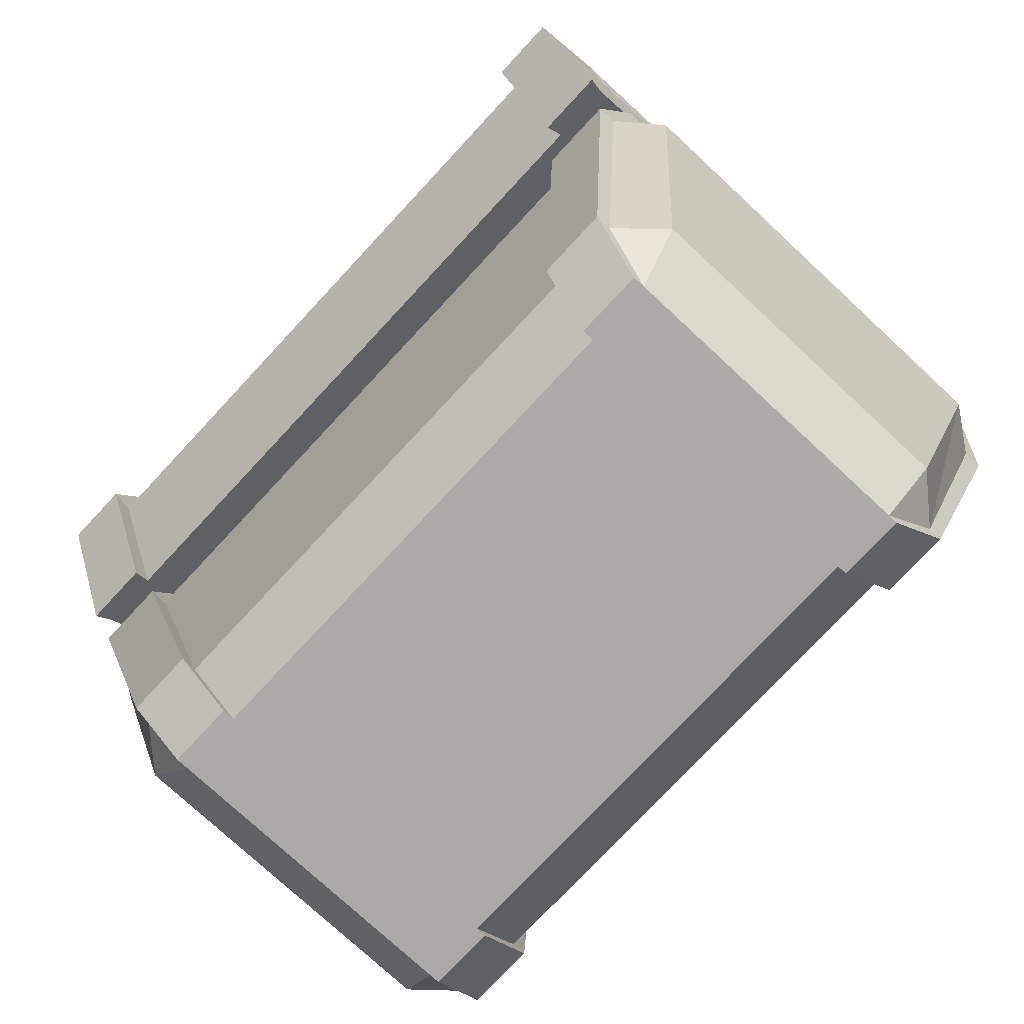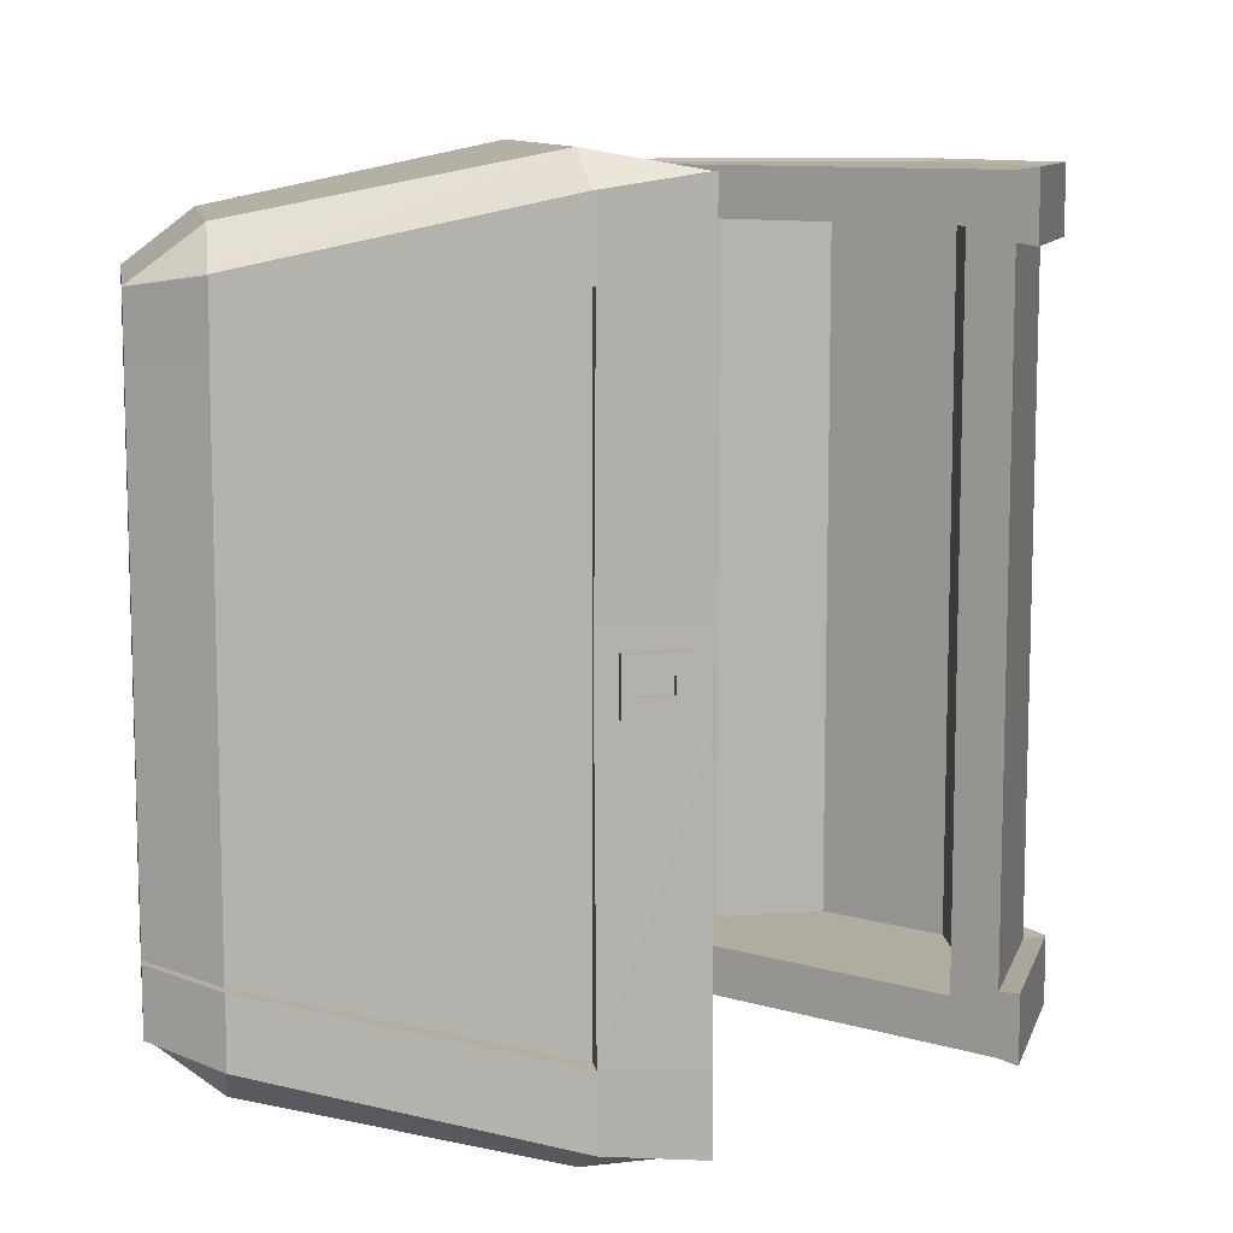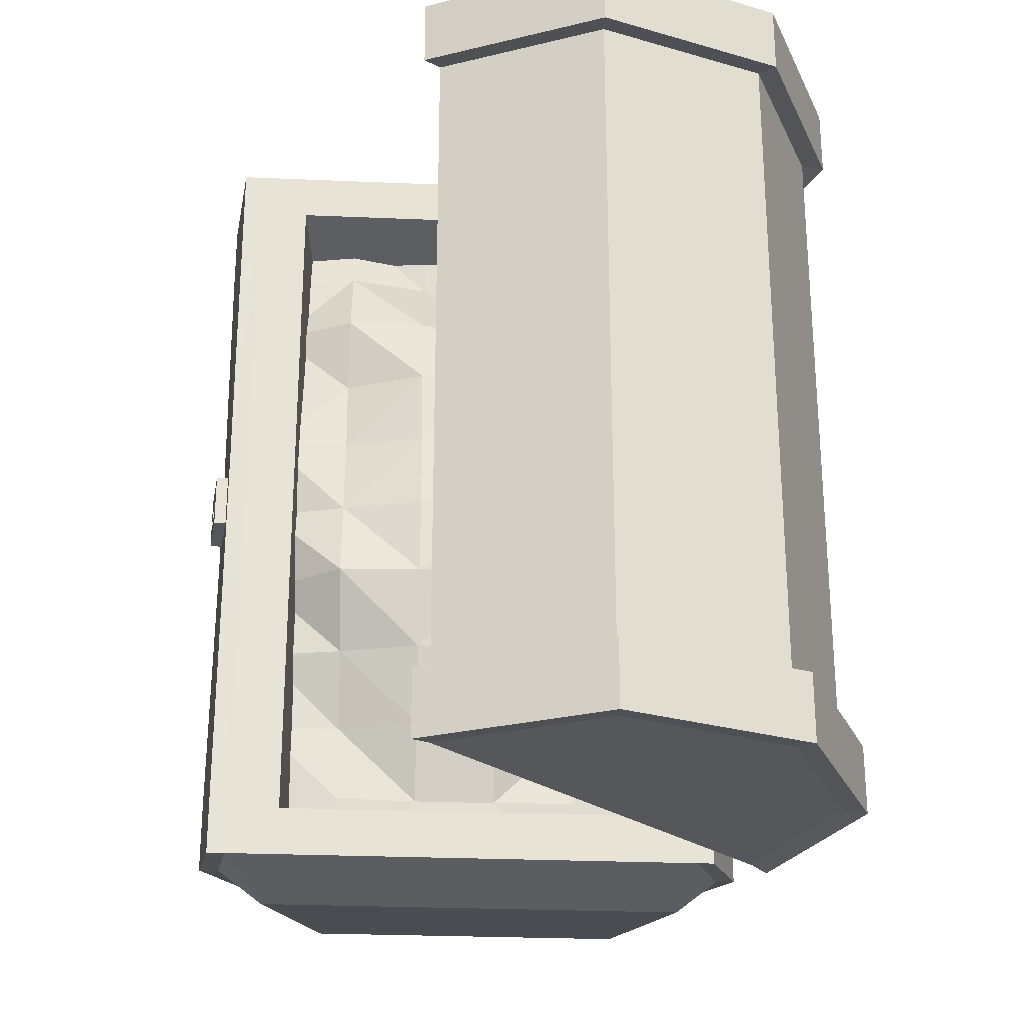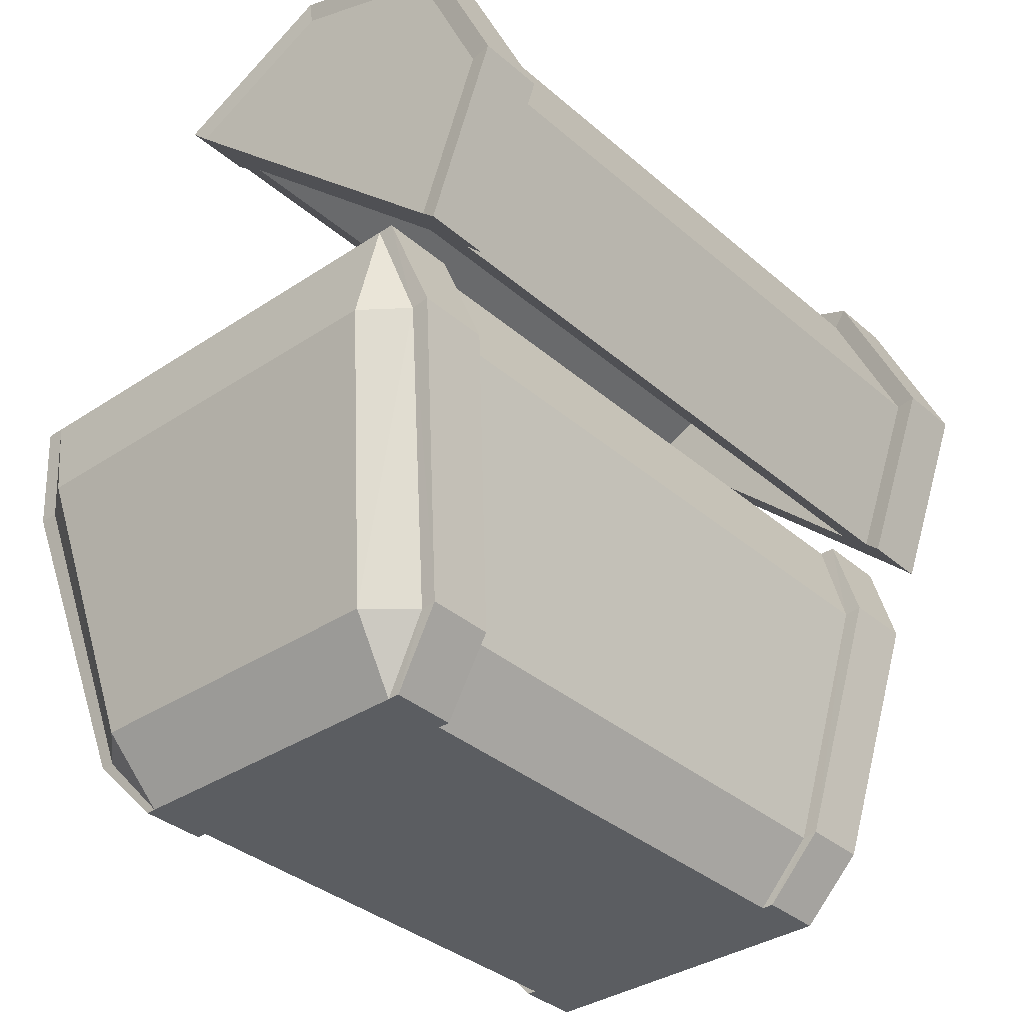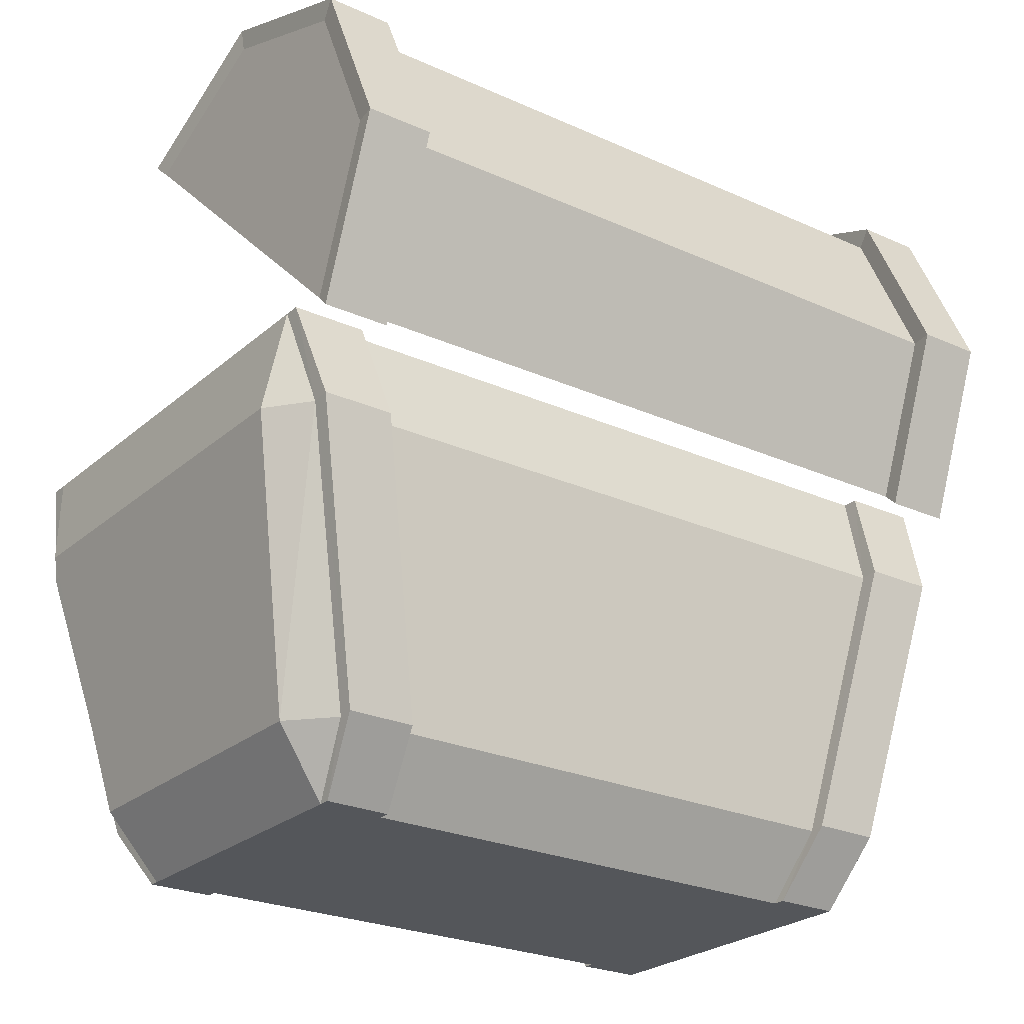
<metadata>
{"format":"obj","ext":"obj","renderer":"f3d","projection":"perspective","resolution":1024,"background":"white","views":[{"elev":-76.0,"azim":-42.9,"up":"+Y"},{"elev":10.0,"azim":80.4,"up":"+Z"},{"elev":-26.9,"azim":176.2,"up":"+Z"},{"elev":-35.4,"azim":-138.6,"up":"+Y"},{"elev":-25.1,"azim":-126.2,"up":"+Y"}]}
</metadata>
<code>
o ChestBottom_Cube.024
v -0.1579 0.3129 0.3068
v 0.1677 0.3129 0.3068
v -0.1579 0.3115 -0.3169
v 0.1677 0.3115 -0.3169
v -0.09274 0.3115 0.3068
v -0.02763 0.3186 0.3068
v 0.03749 0.3186 0.3068
v 0.1026 0.3115 0.3068
v 0.1026 0.3115 -0.3169
v 0.03749 0.3115 -0.3169
v -0.02763 0.3115 -0.3169
v -0.09274 0.3115 -0.3169
v -0.1579 0.3125 -0.2545
v -0.1579 0.3194 -0.1922
v -0.1579 0.3235 -0.1298
v -0.1584 0.324 -0.06747
v -0.1601 0.346 -0.004767
v -0.1602 0.3573 0.05886
v -0.1598 0.3418 0.1204
v -0.1582 0.3242 0.1822
v -0.1579 0.3156 0.2445
v 0.1677 0.3156 0.2445
v 0.1679 0.3226 0.1821
v 0.1689 0.3336 0.1201
v 0.1692 0.3477 0.05831
v 0.1691 0.338 -0.004905
v 0.168 0.3224 -0.06744
v 0.1677 0.3235 -0.1298
v 0.1677 0.3194 -0.1922
v 0.1677 0.3125 -0.2545
v -0.09301 0.3262 0.2449
v -0.0943 0.3551 0.1841
v -0.09452 0.3451 0.1205
v -0.09424 0.3538 0.05816
v -0.09452 0.3571 -0.004705
v -0.09569 0.37 -0.06822
v -0.09379 0.3399 -0.1307
v -0.09274 0.3149 -0.1922
v -0.09274 0.3184 -0.2545
v -0.02763 0.3118 0.2444
v -0.02822 0.3434 0.1843
v -0.02905 0.3692 0.1212
v -0.02835 0.3737 0.05818
v -0.0284 0.374 -0.00462
v -0.02848 0.3682 -0.06777
v -0.02849 0.3568 -0.1315
v -0.02816 0.3369 -0.1931
v -0.02763 0.3155 -0.2545
v 0.03749 0.3118 0.2444
v 0.03837 0.3494 0.1848
v 0.03919 0.3697 0.1212
v 0.03858 0.3708 0.05817
v 0.03844 0.3739 -0.004613
v 0.03855 0.3718 -0.06783
v 0.03838 0.3563 -0.1313
v 0.03801 0.3366 -0.1931
v 0.03749 0.3155 -0.2545
v 0.1029 0.3261 0.2449
v 0.1041 0.3518 0.1837
v 0.1045 0.3449 0.1204
v 0.104 0.3518 0.05819
v 0.1047 0.3572 -0.004779
v 0.1056 0.3689 -0.06817
v 0.1035 0.338 -0.1305
v 0.1026 0.3149 -0.1922
v 0.1026 0.3184 -0.2545
v -0.1498 0.05918 0.2903
v -0.1839 0.05906 0.2591
v -0.1437 0.005063 0.2491
v -0.1815 0.2893 0.337
v -0.1891 0.3723 0.3223
v -0.2156 0.2894 0.3102
v 0.1153 0.05918 0.2903
v 0.1049 0.005063 0.2491
v 0.1503 0.05788 0.2587
v 0.1891 0.3723 0.3223
v 0.1614 0.2893 0.337
v 0.1977 0.2935 0.3108
v -0.1475 0.3723 0.2835
v 0.1475 0.3723 0.2835
v -0.1112 0.02361 0.214
v 0.1112 0.02361 0.214
v -0.2156 0.2894 0.2521
v -0.1437 0.005063 0.1963
v 0.1891 0.3723 0.262
v 0.1503 0.05788 0.204
v 0.1475 0.3723 0.2304
v 0.1112 0.02361 0.174
v -0.1891 0.3723 0.262
v -0.1839 0.05906 0.2044
v 0.1977 0.2935 0.2526
v 0.1049 0.005063 0.1963
v -0.1475 0.3723 0.2304
v -0.1112 0.02361 0.174
v -0.1963 0.06054 0.2591
v -0.1532 0.005063 0.2491
v -0.2018 0.3723 0.3223
v -0.2302 0.2909 0.3102
v 0.113 0.005063 0.2491
v 0.1617 0.05788 0.2587
v 0.2134 0.2935 0.3108
v 0.2032 0.3723 0.3223
v -0.2302 0.2909 0.2521
v -0.1532 0.005063 0.1963
v 0.2032 0.3723 0.262
v 0.1617 0.05788 0.204
v -0.2018 0.3723 0.262
v -0.1963 0.06054 0.2044
v 0.2134 0.2935 0.2526
v 0.113 0.005063 0.1963
v 0.2117 0.2923 0.03808
v 0.2028 0.371 0.03808
v 0.2098 0.3087 0.0216
v 0.2046 0.3545 0.0216
v 0.2193 0.3087 0.0216
v 0.2142 0.3545 0.0216
v 0.2182 0.3184 0.006713
v 0.2152 0.3448 0.006713
v 0.2111 0.3184 0.006713
v 0.2082 0.3448 0.006713
v -0.1498 0.05918 -0.2903
v -0.1839 0.05906 -0.2591
v -0.1437 0.005063 -0.2491
v -0.1815 0.2893 -0.337
v -0.1891 0.3723 -0.3223
v -0.2156 0.2894 -0.3102
v 0.1153 0.05918 -0.2903
v 0.1049 0.005063 -0.2491
v 0.1503 0.05788 -0.2587
v 0.1891 0.3723 -0.3223
v 0.1614 0.2893 -0.337
v 0.1977 0.2935 -0.3108
v -0.1475 0.3723 -0.2835
v 0.1475 0.3723 -0.2835
v -0.1112 0.02361 -0.214
v 0.1112 0.02361 -0.214
v -0.2156 0.2894 -0.2521
v -0.1437 0.005063 -0.1963
v 0.1891 0.3723 -0.262
v 0.1503 0.05788 -0.204
v 0.1475 0.3723 -0.2304
v 0.1112 0.02361 -0.174
v -0.1891 0.3723 -0.262
v -0.1839 0.05906 -0.2044
v 0.1977 0.2935 -0.2526
v 0.1049 0.005063 -0.1963
v -0.1475 0.3723 -0.2304
v -0.1112 0.02361 -0.174
v -0.1963 0.06054 -0.2591
v -0.1532 0.005063 -0.2491
v -0.2018 0.3723 -0.3223
v -0.2302 0.2909 -0.3102
v 0.113 0.005063 -0.2491
v 0.1617 0.05788 -0.2587
v 0.2134 0.2935 -0.3108
v 0.2032 0.3723 -0.3223
v -0.2302 0.2909 -0.2521
v -0.1532 0.005063 -0.1963
v 0.2032 0.3723 -0.262
v 0.1617 0.05788 -0.204
v -0.2018 0.3723 -0.262
v -0.1963 0.06054 -0.2044
v 0.2134 0.2935 -0.2526
v 0.113 0.005063 -0.1963
v 0.2117 0.2923 -0.03808
v 0.2028 0.371 -0.03808
v 0.2098 0.3087 -0.0216
v 0.2046 0.3545 -0.0216
v 0.2193 0.3087 -0.0216
v 0.2142 0.3545 -0.0216
v 0.2182 0.3184 -0.006713
v 0.2152 0.3448 -0.006713
v 0.2111 0.3184 -0.006713
v 0.2082 0.3448 -0.006713
f 89 79 93
f 70 73 77
f 67 68 69
f 70 71 72
f 73 74 75
f 76 77 78
f 67 72 68
f 89 97 71
f 77 75 78
f 71 77 76
f 74 67 69
f 93 81 94
f 76 79 71
f 80 81 79
f 148 88 142
f 141 85 139
f 148 93 94
f 140 92 146
f 147 89 93
f 84 74 69
f 85 80 76
f 88 81 82
f 87 82 80
f 144 83 137
f 143 83 89
f 140 91 86
f 146 84 138
f 92 99 74
f 144 84 90
f 143 133 125
f 127 124 131
f 121 123 122
f 124 126 125
f 127 129 128
f 130 132 131
f 121 126 124
f 151 143 125
f 131 129 127
f 131 125 130
f 121 128 123
f 147 135 133
f 133 130 125
f 135 134 133
f 128 138 123
f 134 139 130
f 135 142 136
f 136 141 134
f 153 146 128
f 142 87 141
f 89 71 79
f 70 67 73
f 67 70 72
f 89 107 97
f 77 73 75
f 71 70 77
f 74 73 67
f 93 79 81
f 76 80 79
f 80 82 81
f 148 94 88
f 141 87 85
f 148 147 93
f 140 86 92
f 147 143 89
f 84 92 74
f 85 87 80
f 88 94 81
f 87 88 82
f 144 90 83
f 143 137 83
f 140 145 91
f 146 92 84
f 92 110 99
f 144 138 84
f 143 147 133
f 127 121 124
f 121 122 126
f 151 161 143
f 131 132 129
f 131 124 125
f 121 127 128
f 147 148 135
f 133 134 130
f 135 136 134
f 128 146 138
f 134 141 139
f 135 148 142
f 136 142 141
f 153 164 146
f 142 88 87
f 86 110 92
f 90 104 108
f 165 111 91
f 83 107 89
f 78 100 101
f 109 100 106
f 96 108 104
f 105 101 109
f 107 98 97
f 99 106 100
f 103 95 98
f 72 97 98
f 72 95 68
f 83 108 103
f 91 106 86
f 69 104 84
f 75 99 100
f 76 105 85
f 78 102 76
f 68 96 69
f 112 109 111
f 168 112 114
f 167 111 165
f 111 114 112
f 112 166 139
f 164 140 146
f 144 158 138
f 161 137 143
f 132 154 129
f 163 154 155
f 162 150 158
f 159 155 156
f 152 161 151
f 153 160 164
f 149 157 152
f 126 151 125
f 149 126 122
f 137 162 144
f 160 145 140
f 158 123 138
f 129 153 128
f 159 130 139
f 156 132 130
f 150 122 123
f 166 163 159
f 168 165 166
f 86 106 110
f 90 84 104
f 91 145 165
f 145 163 165
f 111 109 91
f 83 103 107
f 78 75 100
f 109 101 100
f 96 95 108
f 105 102 101
f 107 103 98
f 99 110 106
f 103 108 95
f 72 71 97
f 72 98 95
f 83 90 108
f 91 109 106
f 69 96 104
f 75 74 99
f 76 102 105
f 78 101 102
f 68 95 96
f 112 105 109
f 168 166 112
f 167 113 111
f 111 113 114
f 166 159 139
f 139 85 112
f 85 105 112
f 164 160 140
f 144 162 158
f 161 157 137
f 132 155 154
f 163 160 154
f 162 149 150
f 159 163 155
f 152 157 161
f 153 154 160
f 149 162 157
f 126 152 151
f 149 152 126
f 137 157 162
f 160 163 145
f 158 150 123
f 129 154 153
f 159 156 130
f 156 155 132
f 150 149 122
f 166 165 163
f 168 167 165
f 173 120 119
f 169 113 167
f 170 114 116
f 171 115 169
f 113 116 114
f 172 116 118
f 173 117 171
f 115 118 116
f 174 118 120
f 118 119 120
f 170 167 168
f 172 169 170
f 172 173 171
f 173 174 120
f 169 115 113
f 170 168 114
f 171 117 115
f 113 115 116
f 172 170 116
f 173 119 117
f 115 117 118
f 174 172 118
f 118 117 119
f 170 169 167
f 172 171 169
f 172 174 173
f 30 9 66
f 13 12 3
f 48 12 39
f 57 11 48
f 57 9 10
f 8 49 7
f 58 50 49
f 59 51 50
f 51 61 52
f 52 62 53
f 62 54 53
f 63 55 54
f 64 56 55
f 65 57 56
f 7 40 6
f 49 41 40
f 50 42 41
f 42 52 43
f 43 53 44
f 44 54 45
f 45 55 46
f 55 47 46
f 56 48 47
f 5 40 31
f 31 41 32
f 32 42 33
f 42 34 33
f 43 35 34
f 35 45 36
f 36 46 37
f 37 47 38
f 38 48 39
f 5 21 1
f 31 20 21
f 20 33 19
f 33 18 19
f 18 35 17
f 17 36 16
f 16 37 15
f 15 38 14
f 14 39 13
f 8 22 58
f 58 23 59
f 23 60 59
f 60 25 61
f 25 62 61
f 26 63 62
f 27 64 63
f 28 65 64
f 29 66 65
f 30 4 9
f 13 39 12
f 48 11 12
f 57 10 11
f 57 66 9
f 8 58 49
f 58 59 50
f 59 60 51
f 51 60 61
f 52 61 62
f 62 63 54
f 63 64 55
f 64 65 56
f 65 66 57
f 7 49 40
f 49 50 41
f 50 51 42
f 42 51 52
f 43 52 53
f 44 53 54
f 45 54 55
f 55 56 47
f 56 57 48
f 5 6 40
f 31 40 41
f 32 41 42
f 42 43 34
f 43 44 35
f 35 44 45
f 36 45 46
f 37 46 47
f 38 47 48
f 5 31 21
f 31 32 20
f 20 32 33
f 33 34 18
f 18 34 35
f 17 35 36
f 16 36 37
f 15 37 38
f 14 38 39
f 8 2 22
f 58 22 23
f 23 24 60
f 60 24 25
f 25 26 62
f 26 27 63
f 27 28 64
f 28 29 65
f 29 30 66
o ChestTop_Cylinder.018
v 0.03564 0.6172 0.3184
v -0.2042 0.3935 0.2789
v 0.006076 0.5896 0.2789
v -0.2337 0.3659 0.3184
v -0.2833 0.4981 0.3184
v -0.2249 0.6265 0.3184
v -0.09282 0.6758 0.3184
v -0.2302 0.4627 0.2789
v -0.06122 0.6204 0.2789
v -0.2318 0.5513 0.2789
v -0.1495 0.6281 0.2789
v 0.03564 0.6172 0.2686
v 0.006076 0.5896 0.2353
v -0.06122 0.6204 0.2353
v -0.1495 0.6281 0.2353
v -0.2042 0.3935 0.2353
v -0.2337 0.3659 0.2686
v -0.2833 0.4981 0.2686
v -0.2249 0.6265 0.2686
v -0.09282 0.6758 0.2686
v -0.2302 0.4627 0.2353
v -0.2318 0.5513 0.2353
v 0.04877 0.6295 0.2662
v 0.04877 0.6295 0.3208
v -0.3013 0.4987 0.3208
v -0.2469 0.3536 0.3208
v -0.2372 0.6396 0.3208
v -0.09222 0.6938 0.3208
v -0.2469 0.3536 0.2662
v -0.3013 0.4987 0.2662
v -0.2372 0.6396 0.2662
v -0.09222 0.6938 0.2662
v 0.03564 0.6172 -0.3208
v -0.2042 0.3935 -0.2814
v 0.006075 0.5896 -0.2814
v -0.2337 0.3659 -0.3208
v -0.2833 0.4981 -0.3208
v -0.2249 0.6265 -0.3208
v -0.09282 0.6758 -0.3208
v -0.2302 0.4627 -0.2814
v -0.06122 0.6204 -0.2814
v -0.2318 0.5513 -0.2814
v -0.1495 0.6281 -0.2814
v 0.03564 0.6172 -0.2711
v 0.006076 0.5896 -0.2378
v -0.06122 0.6204 -0.2378
v -0.1495 0.6281 -0.2378
v -0.2042 0.3935 -0.2378
v -0.2337 0.3659 -0.2711
v -0.2833 0.4981 -0.2711
v -0.2249 0.6265 -0.2711
v -0.09282 0.6758 -0.2711
v -0.2302 0.4627 -0.2378
v -0.2318 0.5513 -0.2378
v 0.04877 0.6295 -0.2686
v 0.04877 0.6295 -0.3233
v -0.3013 0.4987 -0.3233
v -0.2469 0.3536 -0.3233
v -0.2372 0.6396 -0.3233
v -0.09222 0.6938 -0.3233
v -0.2469 0.3536 -0.2686
v -0.3013 0.4987 -0.2686
v -0.2372 0.6396 -0.2686
v -0.09222 0.6938 -0.2686
f 181 179 178
f 178 177 175
f 186 177 187
f 177 188 187
f 176 183 177
f 188 185 189
f 182 185 183
f 196 185 184
f 221 188 189
f 220 187 188
f 191 176 178
f 190 182 176
f 182 196 184
f 227 196 195
f 227 190 222
f 219 186 187
f 226 193 194
f 218 194 186
f 225 192 193
f 224 191 192
f 222 191 223
f 211 212 213
f 209 210 207
f 218 209 207
f 220 209 219
f 215 208 209
f 220 217 215
f 215 216 214
f 228 217 221
f 208 223 210
f 214 222 208
f 216 227 214
f 228 189 196
f 178 175 181
f 181 180 179
f 178 176 177
f 186 175 177
f 177 183 188
f 176 182 183
f 188 183 185
f 182 184 185
f 196 189 185
f 221 220 188
f 220 219 187
f 191 190 176
f 190 195 182
f 182 195 196
f 227 228 196
f 227 195 190
f 219 218 186
f 226 225 193
f 218 226 194
f 225 224 192
f 224 223 191
f 222 190 191
f 213 207 210
f 210 211 213
f 209 208 210
f 218 219 209
f 220 215 209
f 215 214 208
f 220 221 217
f 215 217 216
f 228 216 217
f 208 222 223
f 214 227 222
f 216 228 227
f 228 221 189
f 179 200 178
f 193 204 205
f 181 198 202
f 194 197 186
f 200 204 203
f 204 201 205
f 202 197 206
f 201 206 205
f 192 203 204
f 180 199 179
f 193 206 194
f 175 197 198
f 180 202 201
f 191 200 203
f 232 211 210
f 225 236 224
f 213 230 207
f 229 226 218
f 236 232 235
f 237 231 236
f 229 234 238
f 238 233 237
f 224 235 223
f 231 212 211
f 238 225 226
f 230 218 207
f 212 234 213
f 235 210 223
f 179 199 200
f 193 192 204
f 181 175 198
f 194 206 197
f 200 199 204
f 204 199 201
f 202 198 197
f 201 202 206
f 192 191 203
f 180 201 199
f 193 205 206
f 175 186 197
f 180 181 202
f 191 178 200
f 232 231 211
f 225 237 236
f 213 234 230
f 229 238 226
f 236 231 232
f 237 233 231
f 229 230 234
f 238 234 233
f 224 236 235
f 231 233 212
f 238 237 225
f 230 229 218
f 212 233 234
f 235 232 210

</code>
